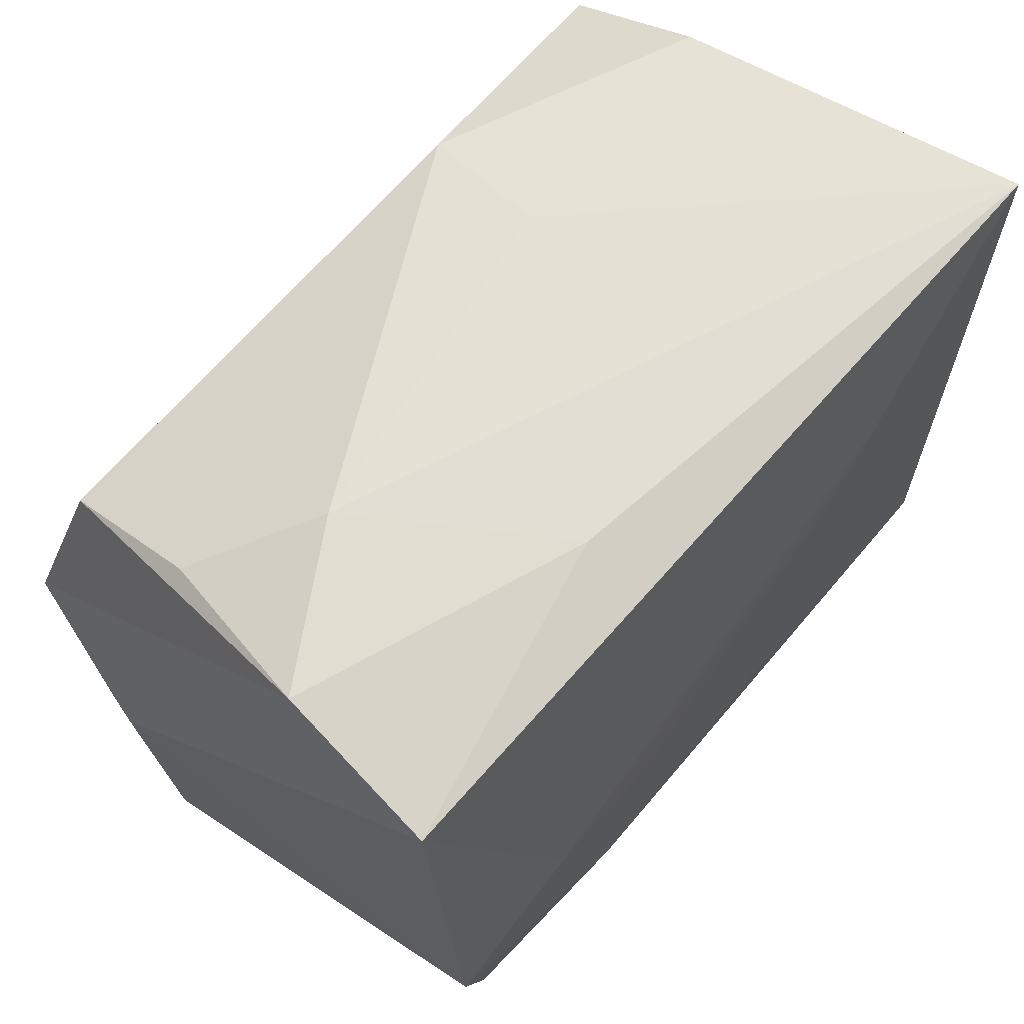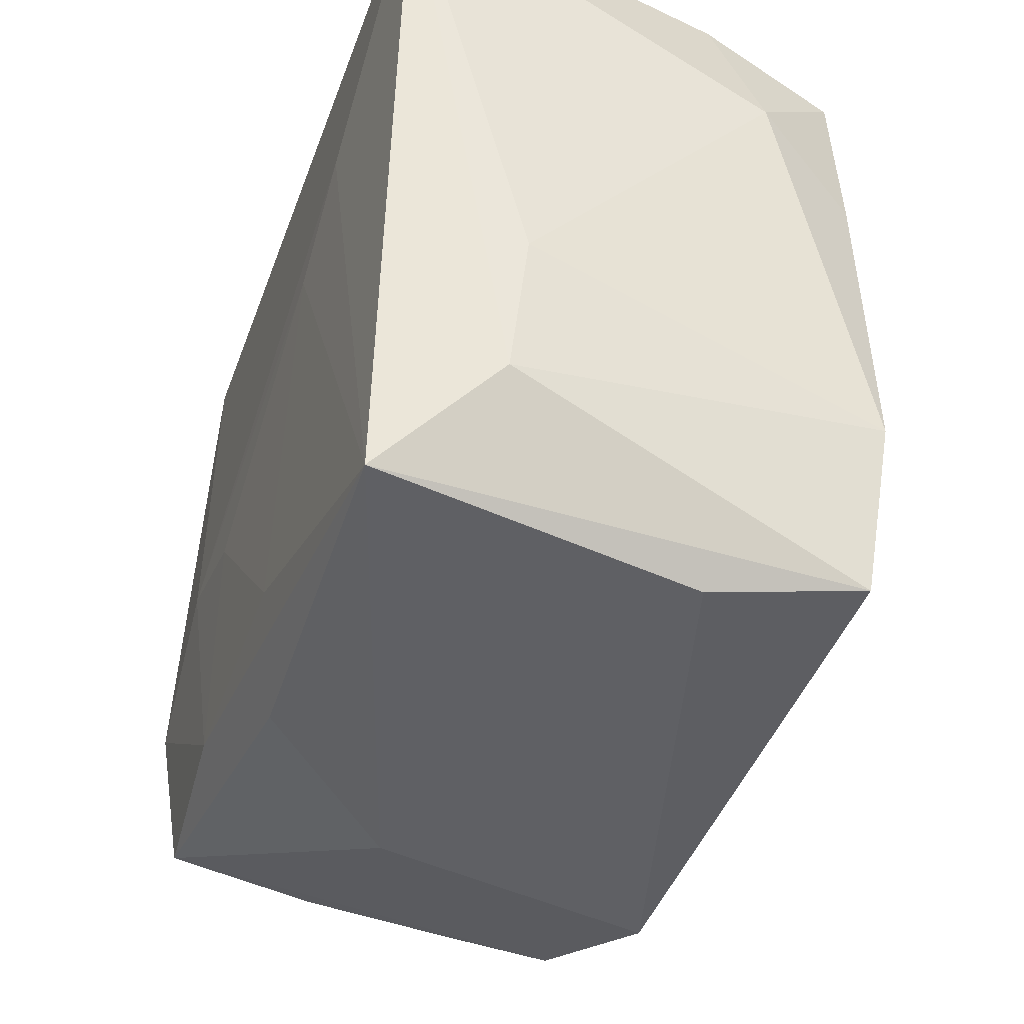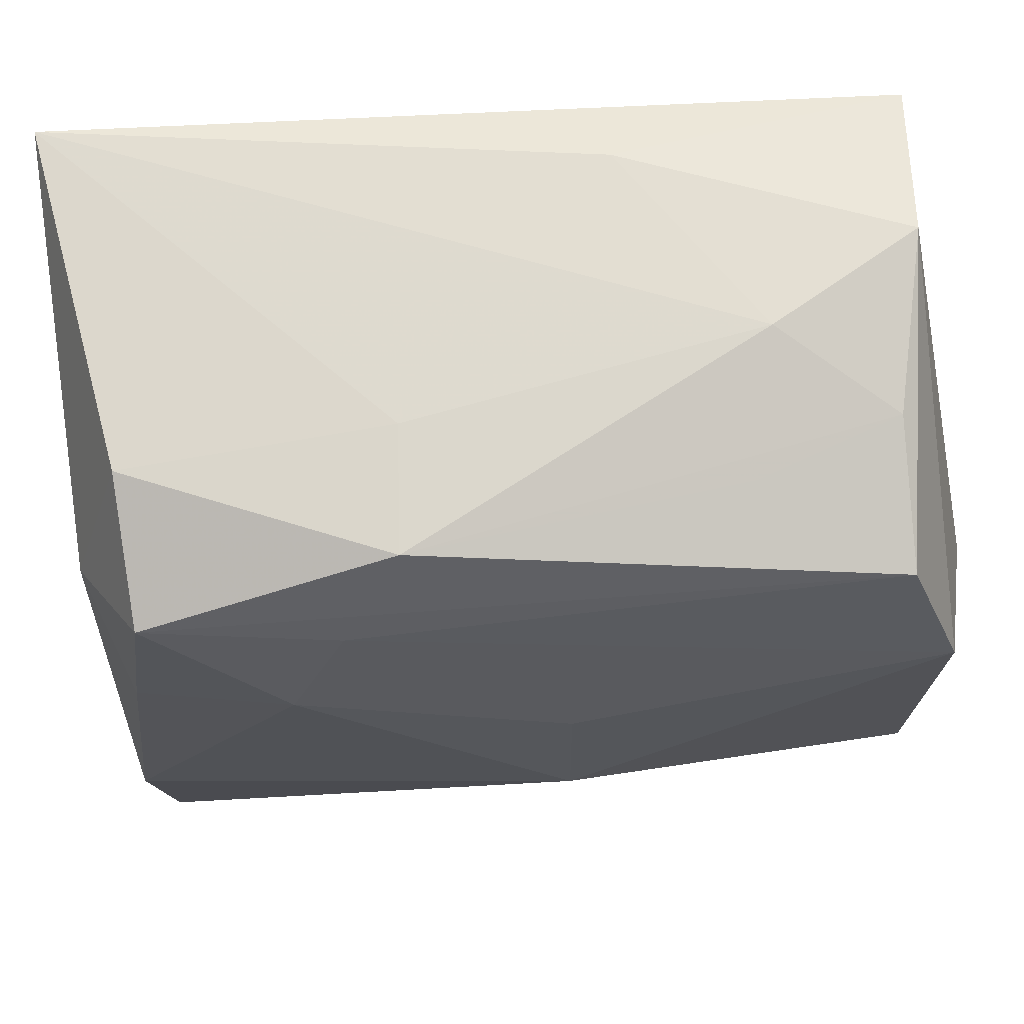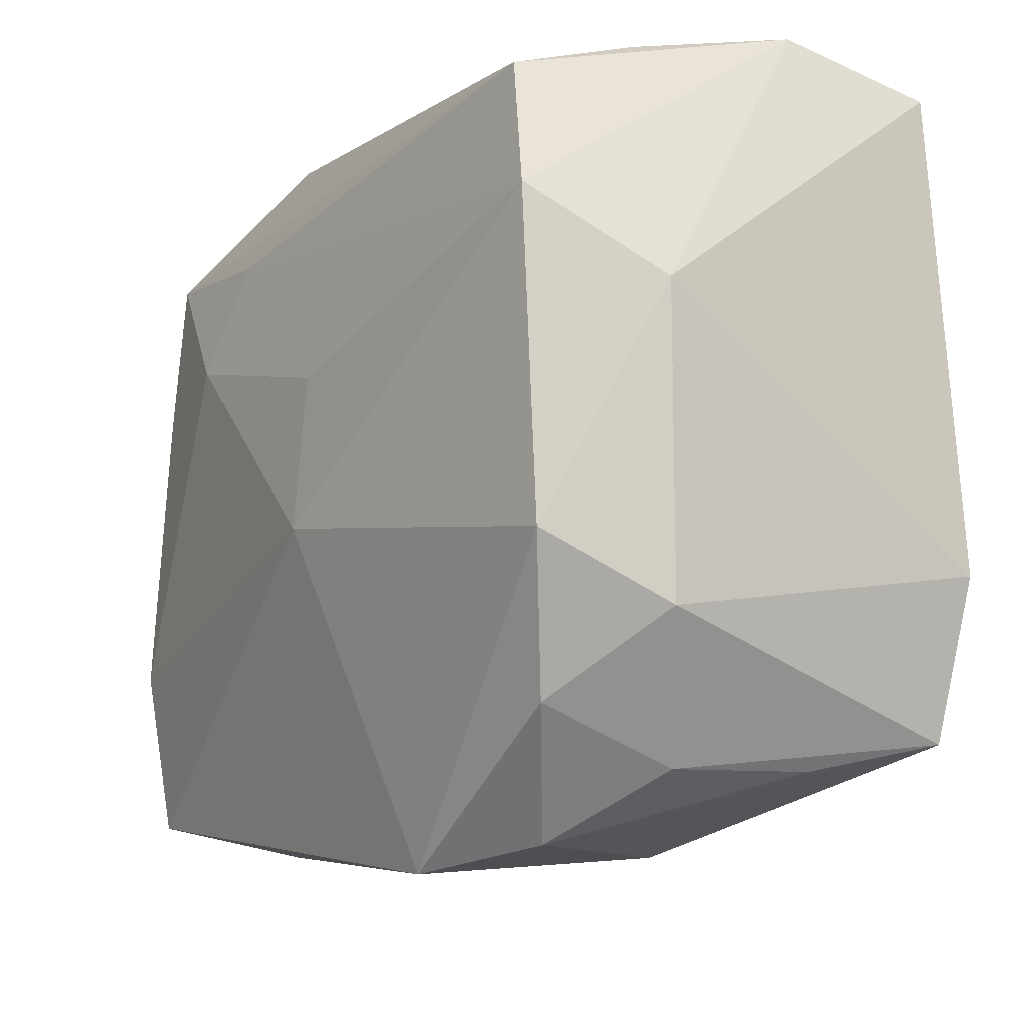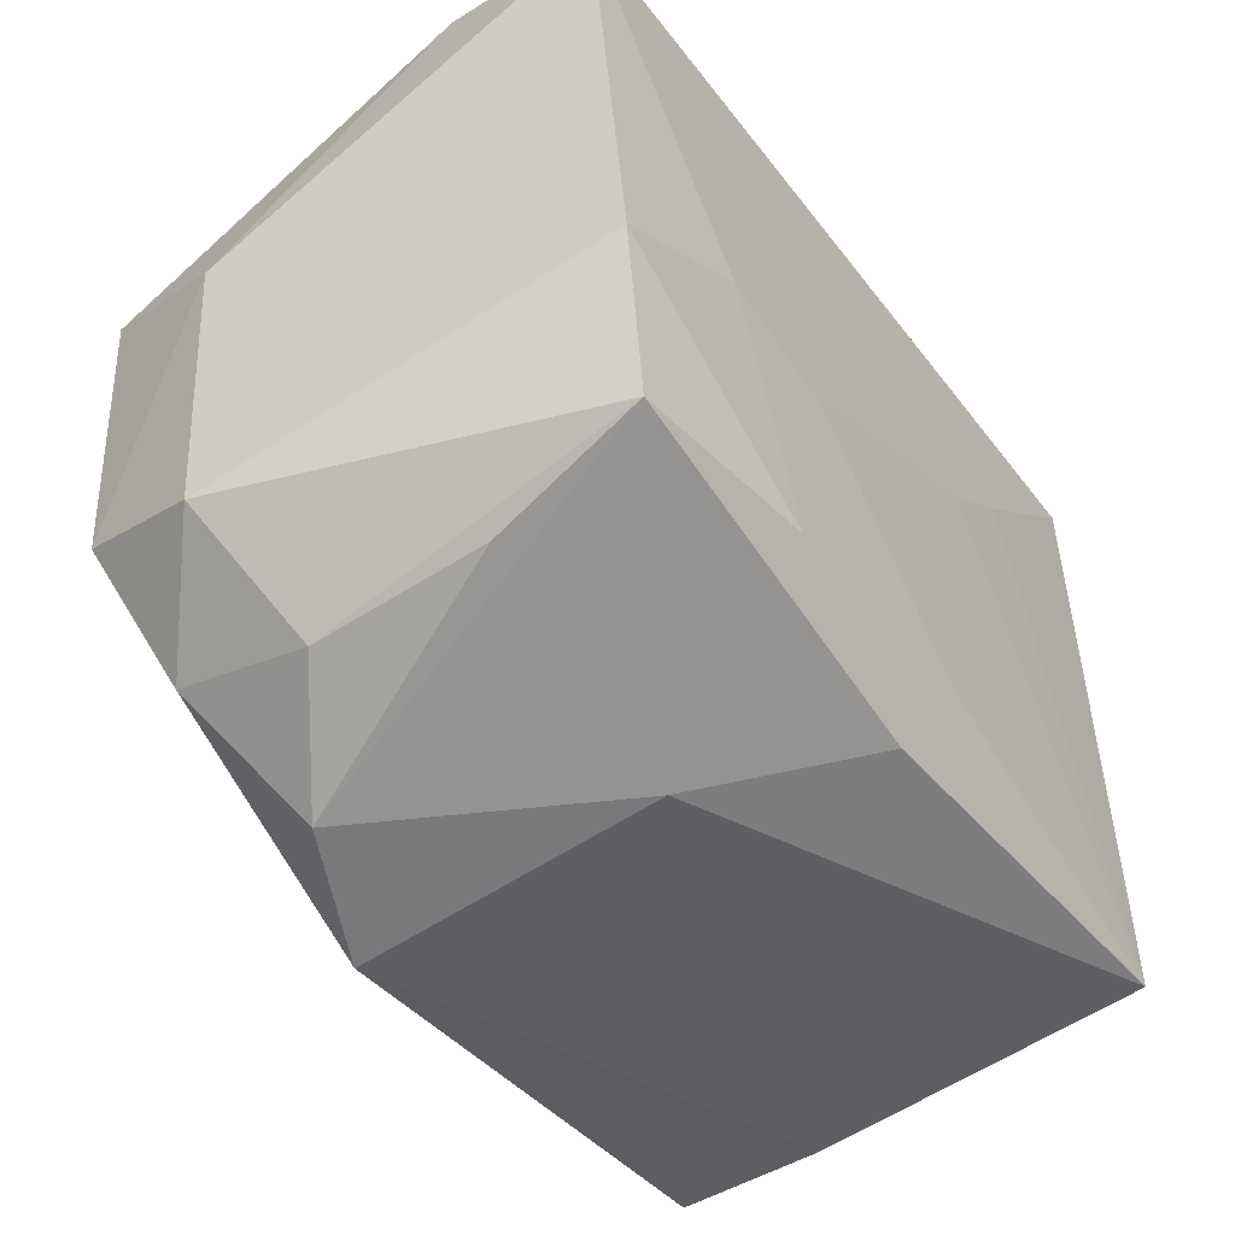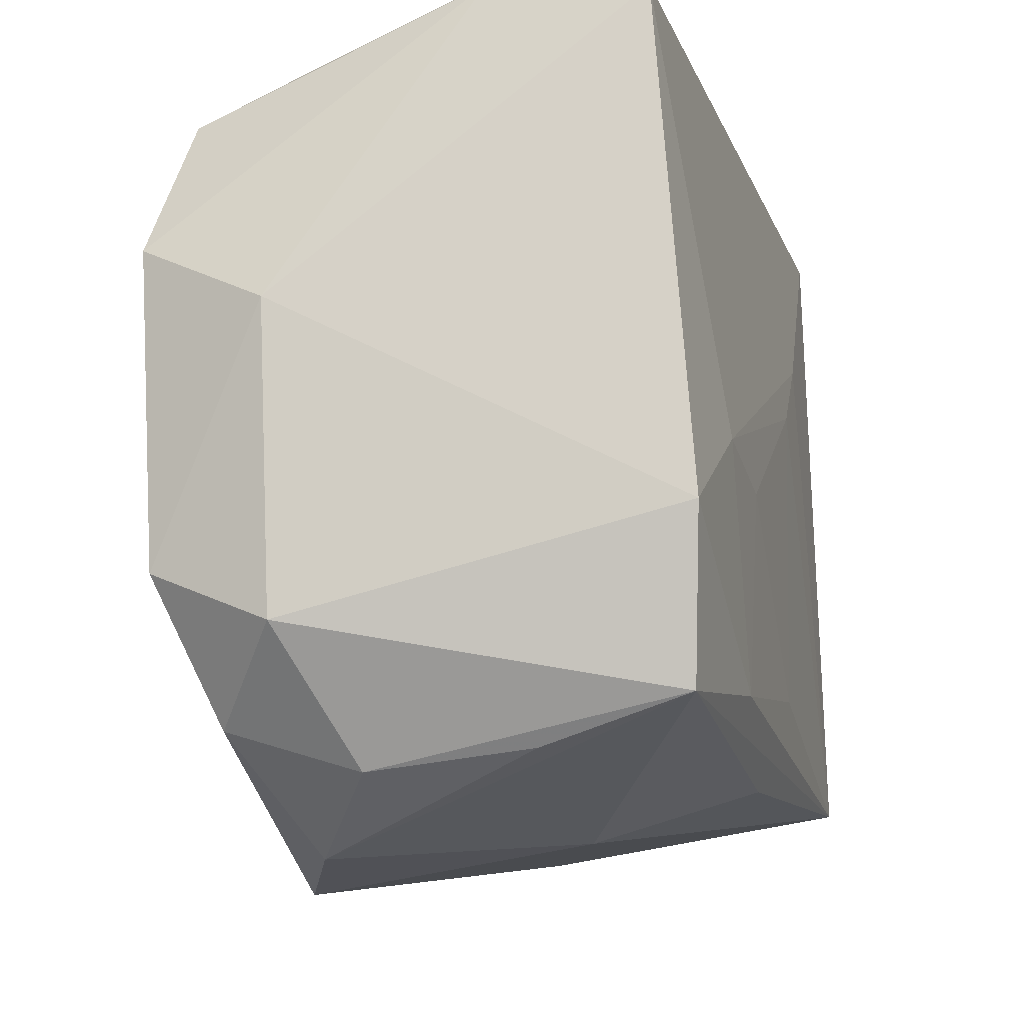
<metadata>
{"format":"obj","ext":"obj","renderer":"f3d","projection":"perspective","resolution":1024,"background":"white","views":[{"elev":67.3,"azim":-50.7,"up":"+Y"},{"elev":-34.7,"azim":69.4,"up":"+Y"},{"elev":67.4,"azim":173.4,"up":"+Y"},{"elev":-17.1,"azim":-124.3,"up":"+Y"},{"elev":-50.2,"azim":-57.2,"up":"+Y"},{"elev":-16.5,"azim":-76.0,"up":"+Y"}]}
</metadata>
<code>
v 0.03358 0.03106 0.02008
v 0.01428 0.02104 -0.0196
v 0.009531 0.02916 -0.01657
v -0.01698 0.02728 -0.01296
v -0.0188 -0.03419 -0.0112
v -0.02728 -0.02808 0.007401
v -0.02082 -0.003928 0.02098
v -0.03283 0.02831 0.01748
v -0.03459 -0.01935 -0.01068
v 0.01072 0.008002 0.02112
v 0.02947 0.02905 -0.007667
v -0.03141 0.03079 0.004436
v -0.03266 -0.01197 0.02027
v -0.02927 -0.02497 0.01923
v 0.03351 -0.01264 -0.01822
v 0.0007765 -0.02702 0.01908
v -0.03577 0.004978 -0.01147
v 0.03386 0.01686 -0.01016
v 0.03087 0.01101 -0.01838
v -0.01931 0.03106 -0.002437
v -0.002615 -0.00807 -0.02376
v 0.03019 -0.02807 -0.004131
v -0.02834 0.02742 -0.009046
v -0.02807 0.02299 -0.02004
v 0.008634 0.03017 -0.006803
v -0.002615 0.004845 -0.02281
v -0.01375 -0.02223 0.02083
v -0.008495 -0.03541 -0.01545
v -0.009409 0.03106 0.01311
v -0.03251 0.01095 -0.02238
v 0.00518 -0.0188 0.02126
v 0.0188 0.01206 -0.02112
v -0.02735 -0.0293 -0.005636
v 0.01808 0.0149 0.02092
v -0.007755 -0.03204 0.007205
v -0.01038 -0.005218 0.02119
v 0.03487 -0.01571 0.01216
v 0.02916 0.02389 -0.0183
v 0.03212 -0.02632 -0.01643
v 0.03519 -0.004515 0.01078
v -0.03208 -0.01466 -0.02086
v 0.03135 -0.02427 0.02126
v -0.02658 -0.02561 -0.01673
f 39 28 21
f 21 28 41
f 3 11 38
f 17 41 9
f 9 33 14
f 17 9 13
f 13 9 14
f 28 42 35
f 28 39 22
f 22 42 28
f 39 42 22
f 15 39 21
f 30 41 17
f 17 12 30
f 21 41 30
f 28 35 5
f 5 35 14
f 17 13 8
f 8 12 17
f 8 13 7
f 8 7 34
f 1 8 34
f 34 42 1
f 16 42 14
f 14 35 16
f 16 35 42
f 37 42 39
f 39 15 37
f 37 15 40
f 37 1 42
f 40 1 37
f 32 2 38
f 32 15 21
f 32 30 2
f 24 30 12
f 2 30 24
f 3 38 24
f 38 2 24
f 14 33 6
f 6 5 14
f 33 5 6
f 43 41 28
f 28 5 43
f 43 9 41
f 33 9 43
f 43 5 33
f 34 7 10
f 7 36 10
f 10 42 34
f 7 13 27
f 27 36 7
f 14 42 27
f 27 13 14
f 25 11 3
f 25 1 11
f 12 8 29
f 8 1 29
f 18 38 11
f 11 1 18
f 40 15 18
f 18 1 40
f 21 30 26
f 26 32 21
f 30 32 26
f 20 25 3
f 12 29 20
f 1 25 20
f 20 29 1
f 31 27 42
f 36 27 31
f 42 10 31
f 31 10 36
f 38 18 19
f 19 18 15
f 19 32 38
f 15 32 19
f 3 24 4
f 23 24 12
f 12 20 23
f 23 4 24
f 23 20 3
f 3 4 23

</code>
